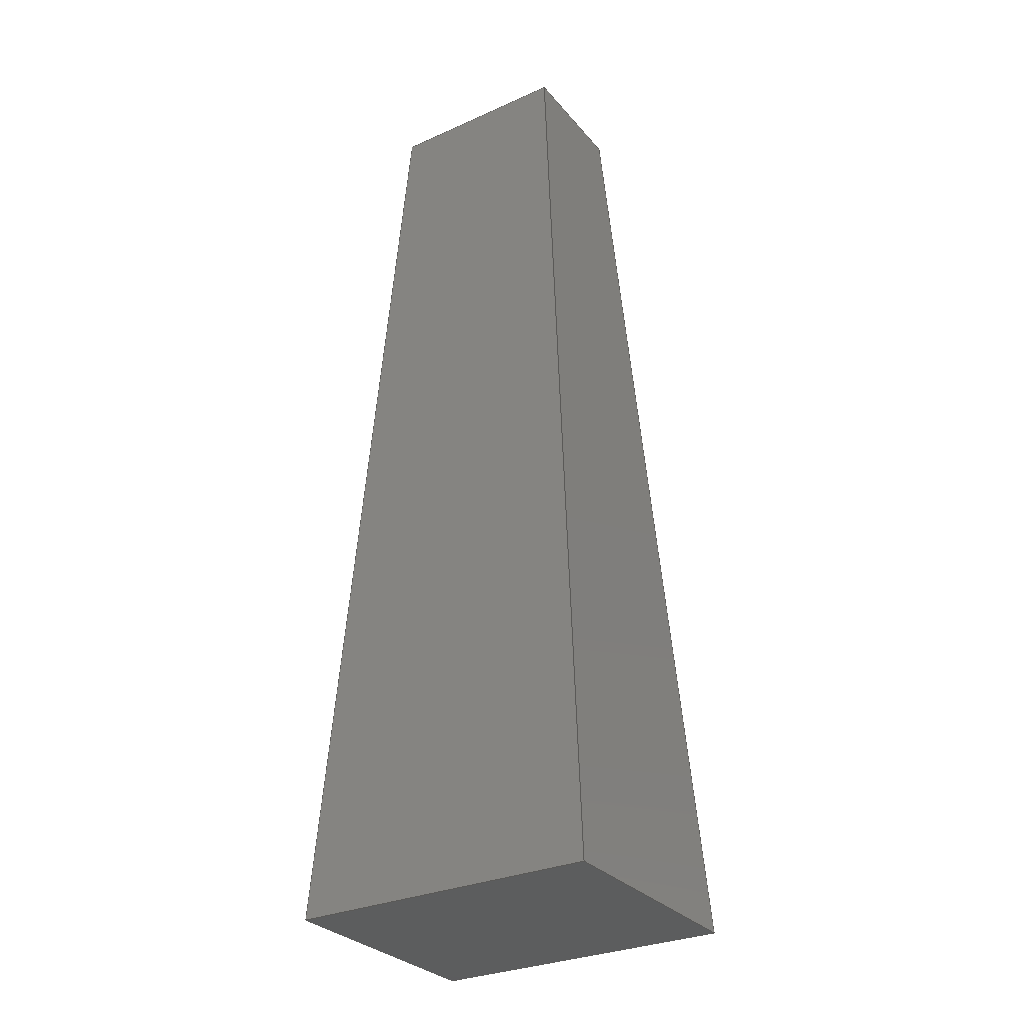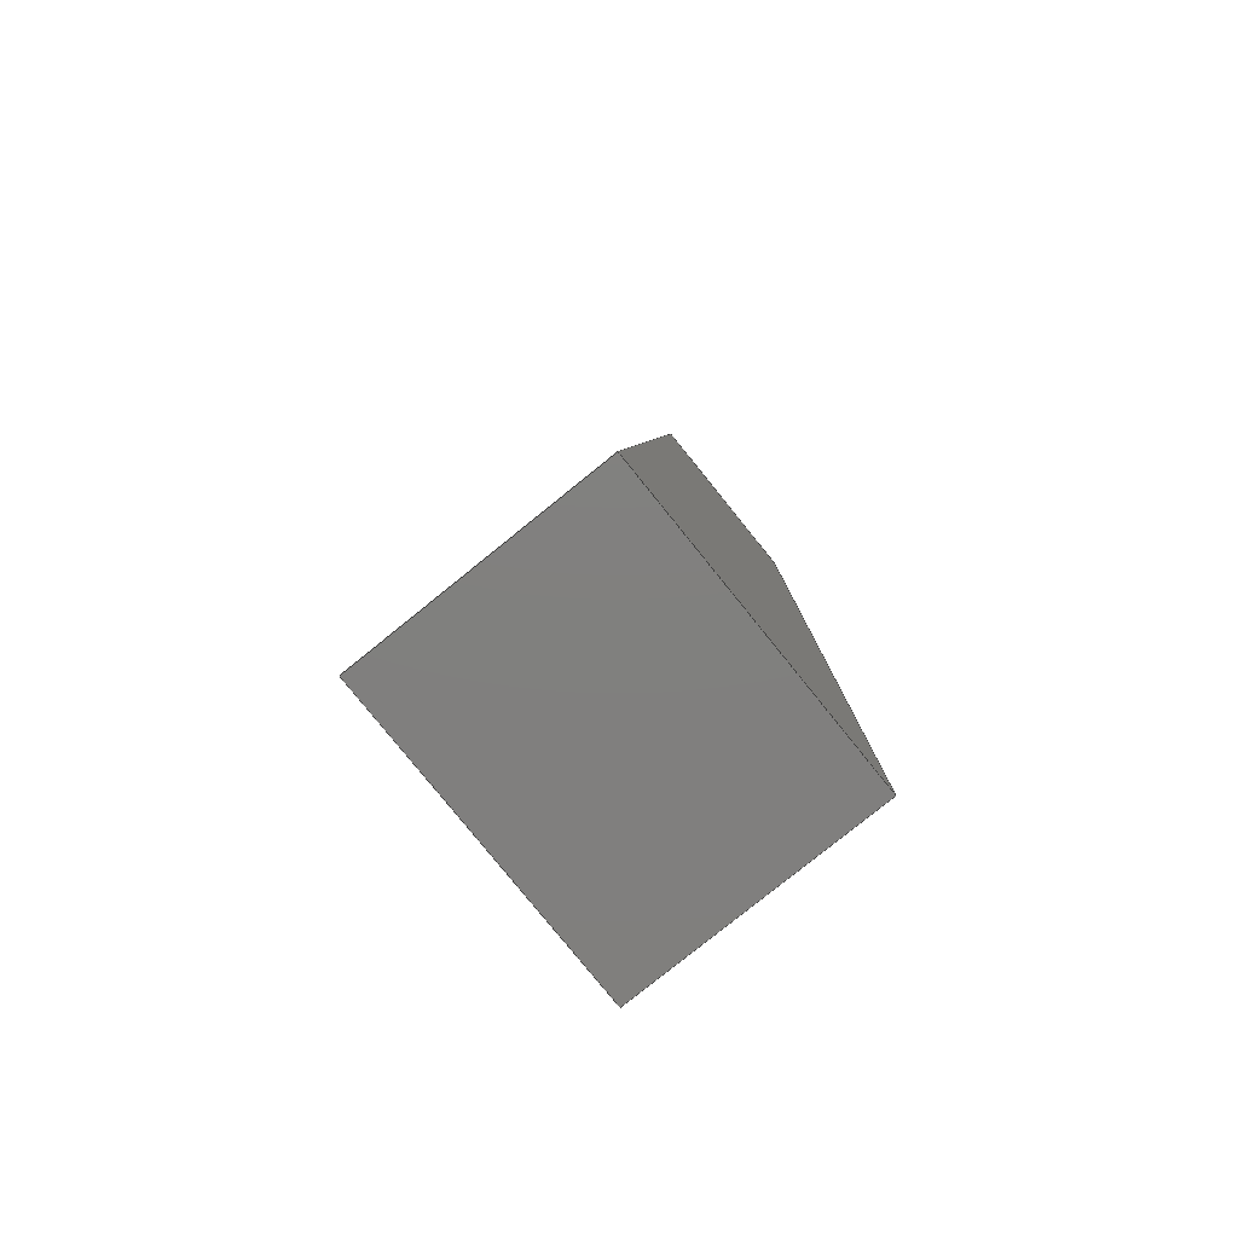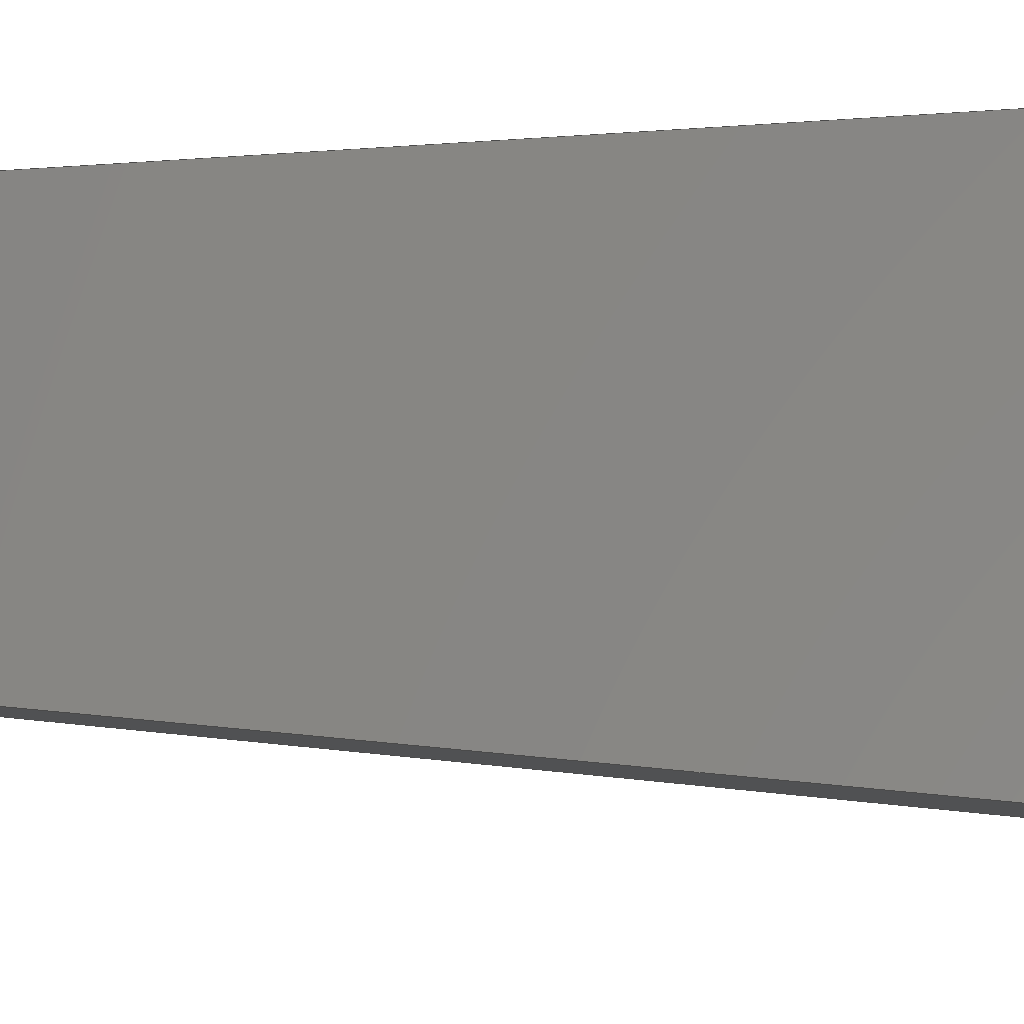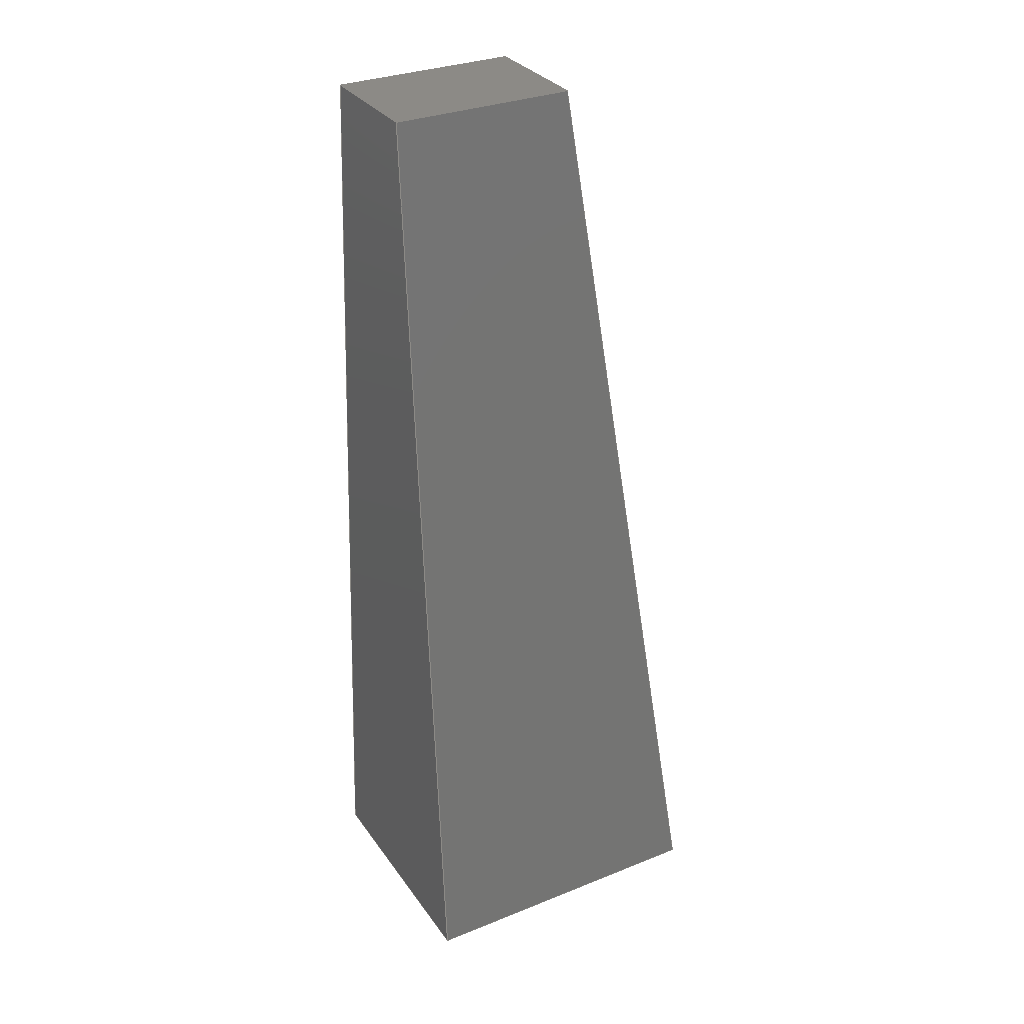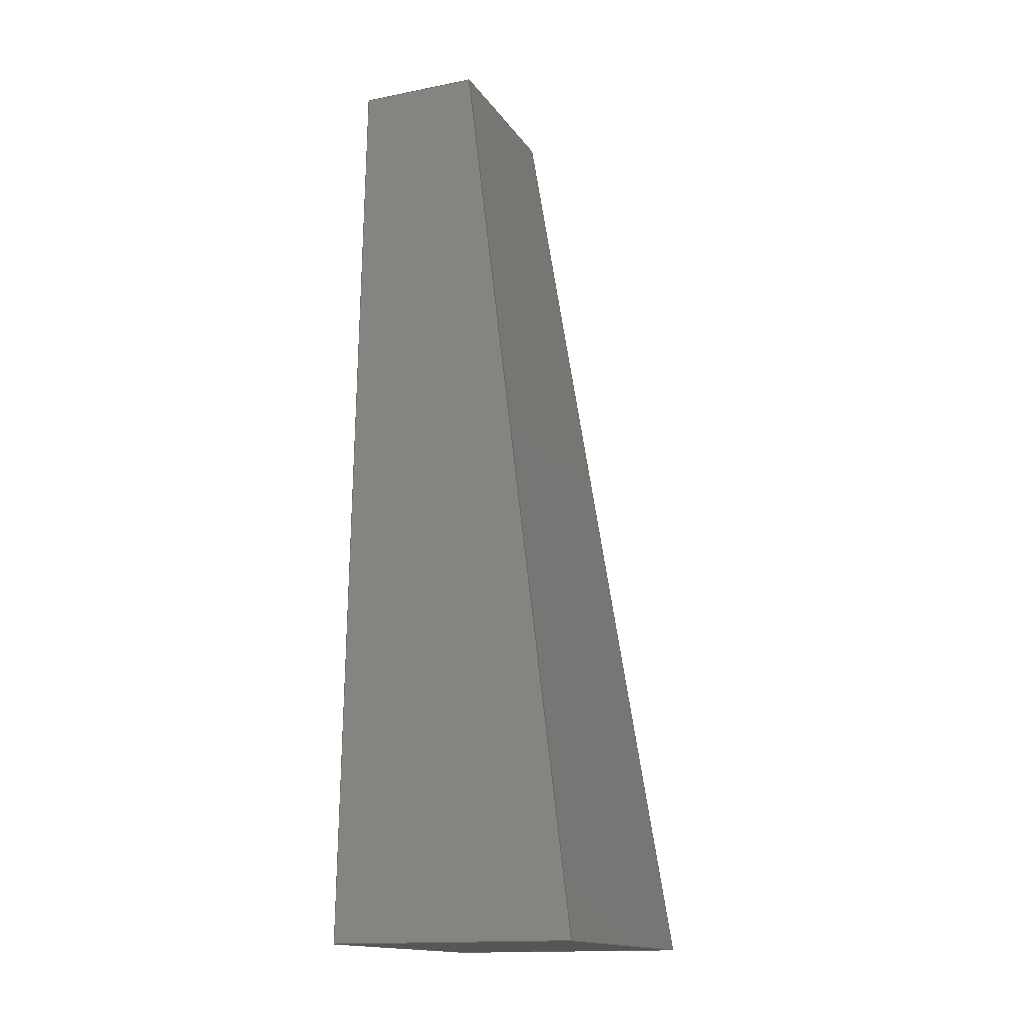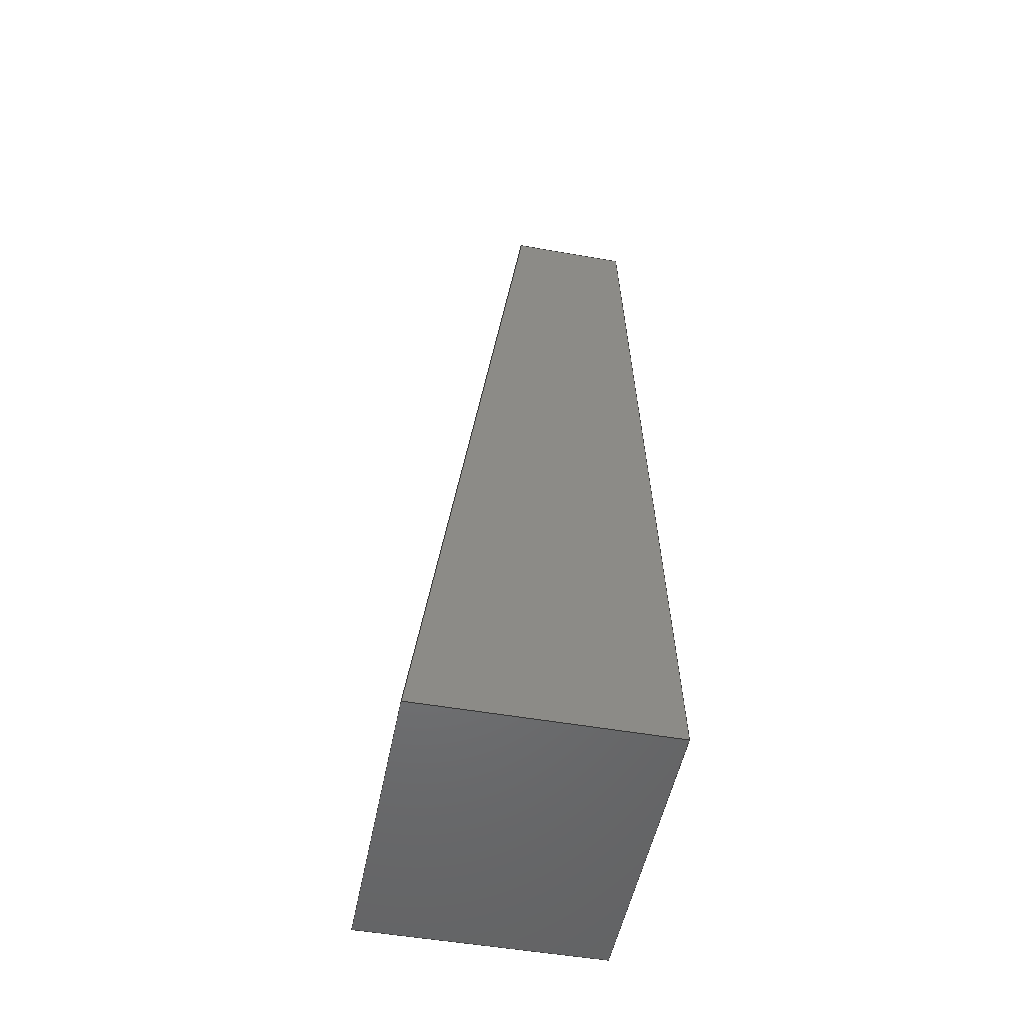
<metadata>
{"format":"step","ext":"step","renderer":"f3d","projection":"perspective","resolution":1024,"background":"white","views":[{"elev":-30.4,"azim":122.8,"up":"+Z"},{"elev":-79.9,"azim":38.9,"up":"+Z"},{"elev":-5.6,"azim":98.7,"up":"+Y"},{"elev":31.7,"azim":-119.4,"up":"+Z"},{"elev":-15.5,"azim":-157.5,"up":"+Z"},{"elev":-50.8,"azim":-10.9,"up":"+Z"}]}
</metadata>
<code>
ISO-10303-21;
DATA;
#1 = APPLICATION_PROTOCOL_DEFINITION('committee draft',
  'automotive_design',1997,#2);
#2 = APPLICATION_CONTEXT(
  'core data for automotive mechanical design processes');
#3 = SHAPE_DEFINITION_REPRESENTATION(#4,#10);
#4 = PRODUCT_DEFINITION_SHAPE('','',#5);
#5 = PRODUCT_DEFINITION('design','',#6,#9);
#6 = PRODUCT_DEFINITION_FORMATION('','',#7);
#7 = PRODUCT('occActiveX 25','occActiveX 25','',(#8));
#8 = MECHANICAL_CONTEXT('',#2,'mechanical');
#9 = PRODUCT_DEFINITION_CONTEXT('part definition',#2,'design');
#10 = ADVANCED_BREP_SHAPE_REPRESENTATION('',(#11,#15),#161);
#11 = AXIS2_PLACEMENT_3D('',#12,#13,#14);
#12 = CARTESIAN_POINT('',(0,0,0));
#13 = DIRECTION('',(0,0,1));
#14 = DIRECTION('',(1,0,-0));
#15 = MANIFOLD_SOLID_BREP('',#16);
#16 = CLOSED_SHELL('',(#17,#55,#85,#115,#137,#149));
#17 = ADVANCED_FACE('',(#18),#50,.T.);
#18 = FACE_BOUND('',#19,.T.);
#19 = EDGE_LOOP('',(#20,#30,#37,#45));
#20 = ORIENTED_EDGE('',*,*,#21,.T.);
#21 = EDGE_CURVE('',#22,#24,#26,.T.);
#22 = VERTEX_POINT('',#23);
#23 = CARTESIAN_POINT('',(40,50,0));
#24 = VERTEX_POINT('',#25);
#25 = CARTESIAN_POINT('',(-40,50,0));
#26 = LINE('',#27,#28);
#27 = CARTESIAN_POINT('',(40,50,0));
#28 = VECTOR('',#29,1);
#29 = DIRECTION('',(-1,0,0));
#30 = ORIENTED_EDGE('',*,*,#31,.T.);
#31 = EDGE_CURVE('',#24,#32,#34,.T.);
#32 = VERTEX_POINT('',#33);
#33 = CARTESIAN_POINT('',(0,40,300));
#34 = B_SPLINE_CURVE_WITH_KNOTS('',1,(#35,#36),.UNSPECIFIED.,.F.,.F.,(2,
    2),(0,1),.PIECEWISE_BEZIER_KNOTS.);
#35 = CARTESIAN_POINT('',(-40,50,0));
#36 = CARTESIAN_POINT('',(0,40,300));
#37 = ORIENTED_EDGE('',*,*,#38,.F.);
#38 = EDGE_CURVE('',#39,#32,#41,.T.);
#39 = VERTEX_POINT('',#40);
#40 = CARTESIAN_POINT('',(40,40,300));
#41 = LINE('',#42,#43);
#42 = CARTESIAN_POINT('',(40,40,300));
#43 = VECTOR('',#44,1);
#44 = DIRECTION('',(-1,0,0));
#45 = ORIENTED_EDGE('',*,*,#46,.F.);
#46 = EDGE_CURVE('',#22,#39,#47,.T.);
#47 = B_SPLINE_CURVE_WITH_KNOTS('',1,(#48,#49),.UNSPECIFIED.,.F.,.F.,(2,
    2),(0,1),.PIECEWISE_BEZIER_KNOTS.);
#48 = CARTESIAN_POINT('',(40,50,0));
#49 = CARTESIAN_POINT('',(40,40,300));
#50 = B_SPLINE_SURFACE_WITH_KNOTS('',1,1,(
    (#51,#52)
    ,(#53,#54
    )),.UNSPECIFIED.,.F.,.F.,.F.,(2,2),(2,2),(0,80),(0,1),
  .PIECEWISE_BEZIER_KNOTS.);
#51 = CARTESIAN_POINT('',(40,50,0));
#52 = CARTESIAN_POINT('',(40,40,300));
#53 = CARTESIAN_POINT('',(-40,50,0));
#54 = CARTESIAN_POINT('',(0,40,300));
#55 = ADVANCED_FACE('',(#56),#80,.T.);
#56 = FACE_BOUND('',#57,.T.);
#57 = EDGE_LOOP('',(#58,#66,#73,#79));
#58 = ORIENTED_EDGE('',*,*,#59,.T.);
#59 = EDGE_CURVE('',#24,#60,#62,.T.);
#60 = VERTEX_POINT('',#61);
#61 = CARTESIAN_POINT('',(-40,-50,0));
#62 = LINE('',#63,#64);
#63 = CARTESIAN_POINT('',(-40,50,0));
#64 = VECTOR('',#65,1);
#65 = DIRECTION('',(0,-1,0));
#66 = ORIENTED_EDGE('',*,*,#67,.T.);
#67 = EDGE_CURVE('',#60,#68,#70,.T.);
#68 = VERTEX_POINT('',#69);
#69 = CARTESIAN_POINT('',(0,-20,300));
#70 = B_SPLINE_CURVE_WITH_KNOTS('',1,(#71,#72),.UNSPECIFIED.,.F.,.F.,(2,
    2),(0,1),.PIECEWISE_BEZIER_KNOTS.);
#71 = CARTESIAN_POINT('',(-40,-50,0));
#72 = CARTESIAN_POINT('',(0,-20,300));
#73 = ORIENTED_EDGE('',*,*,#74,.F.);
#74 = EDGE_CURVE('',#32,#68,#75,.T.);
#75 = LINE('',#76,#77);
#76 = CARTESIAN_POINT('',(0,40,300));
#77 = VECTOR('',#78,1);
#78 = DIRECTION('',(0,-1,0));
#79 = ORIENTED_EDGE('',*,*,#31,.F.);
#80 = B_SPLINE_SURFACE_WITH_KNOTS('',1,1,(
    (#81,#82)
    ,(#83,#84
    )),.UNSPECIFIED.,.F.,.F.,.F.,(2,2),(2,2),(0,100),(0,1)
  ,.PIECEWISE_BEZIER_KNOTS.);
#81 = CARTESIAN_POINT('',(-40,50,0));
#82 = CARTESIAN_POINT('',(0,40,300));
#83 = CARTESIAN_POINT('',(-40,-50,0));
#84 = CARTESIAN_POINT('',(0,-20,300));
#85 = ADVANCED_FACE('',(#86),#110,.T.);
#86 = FACE_BOUND('',#87,.T.);
#87 = EDGE_LOOP('',(#88,#96,#103,#109));
#88 = ORIENTED_EDGE('',*,*,#89,.T.);
#89 = EDGE_CURVE('',#60,#90,#92,.T.);
#90 = VERTEX_POINT('',#91);
#91 = CARTESIAN_POINT('',(40,-50,0));
#92 = LINE('',#93,#94);
#93 = CARTESIAN_POINT('',(-40,-50,0));
#94 = VECTOR('',#95,1);
#95 = DIRECTION('',(1,0,0));
#96 = ORIENTED_EDGE('',*,*,#97,.T.);
#97 = EDGE_CURVE('',#90,#98,#100,.T.);
#98 = VERTEX_POINT('',#99);
#99 = CARTESIAN_POINT('',(40,-20,300));
#100 = B_SPLINE_CURVE_WITH_KNOTS('',1,(#101,#102),.UNSPECIFIED.,.F.,.F.,
  (2,2),(0,1),.PIECEWISE_BEZIER_KNOTS.);
#101 = CARTESIAN_POINT('',(40,-50,0));
#102 = CARTESIAN_POINT('',(40,-20,300));
#103 = ORIENTED_EDGE('',*,*,#104,.F.);
#104 = EDGE_CURVE('',#68,#98,#105,.T.);
#105 = LINE('',#106,#107);
#106 = CARTESIAN_POINT('',(0,-20,300));
#107 = VECTOR('',#108,1);
#108 = DIRECTION('',(1,0,0));
#109 = ORIENTED_EDGE('',*,*,#67,.F.);
#110 = B_SPLINE_SURFACE_WITH_KNOTS('',1,1,(
    (#111,#112)
    ,(#113,#114
    )),.UNSPECIFIED.,.F.,.F.,.F.,(2,2),(2,2),(0,80),(0,1),
  .PIECEWISE_BEZIER_KNOTS.);
#111 = CARTESIAN_POINT('',(-40,-50,0));
#112 = CARTESIAN_POINT('',(0,-20,300));
#113 = CARTESIAN_POINT('',(40,-50,0));
#114 = CARTESIAN_POINT('',(40,-20,300));
#115 = ADVANCED_FACE('',(#116),#132,.T.);
#116 = FACE_BOUND('',#117,.T.);
#117 = EDGE_LOOP('',(#118,#124,#125,#131));
#118 = ORIENTED_EDGE('',*,*,#119,.T.);
#119 = EDGE_CURVE('',#90,#22,#120,.T.);
#120 = LINE('',#121,#122);
#121 = CARTESIAN_POINT('',(40,-50,0));
#122 = VECTOR('',#123,1);
#123 = DIRECTION('',(0,1,0));
#124 = ORIENTED_EDGE('',*,*,#46,.T.);
#125 = ORIENTED_EDGE('',*,*,#126,.F.);
#126 = EDGE_CURVE('',#98,#39,#127,.T.);
#127 = LINE('',#128,#129);
#128 = CARTESIAN_POINT('',(40,-20,300));
#129 = VECTOR('',#130,1);
#130 = DIRECTION('',(0,1,0));
#131 = ORIENTED_EDGE('',*,*,#97,.F.);
#132 = B_SPLINE_SURFACE_WITH_KNOTS('',1,1,(
    (#133,#134)
    ,(#135,#136
    )),.UNSPECIFIED.,.F.,.F.,.F.,(2,2),(2,2),(0,100),(0,1)
  ,.PIECEWISE_BEZIER_KNOTS.);
#133 = CARTESIAN_POINT('',(40,-50,0));
#134 = CARTESIAN_POINT('',(40,-20,300));
#135 = CARTESIAN_POINT('',(40,50,0));
#136 = CARTESIAN_POINT('',(40,40,300));
#137 = ADVANCED_FACE('',(#138),#144,.T.);
#138 = FACE_BOUND('',#139,.F.);
#139 = EDGE_LOOP('',(#140,#141,#142,#143));
#140 = ORIENTED_EDGE('',*,*,#21,.T.);
#141 = ORIENTED_EDGE('',*,*,#59,.T.);
#142 = ORIENTED_EDGE('',*,*,#89,.T.);
#143 = ORIENTED_EDGE('',*,*,#119,.T.);
#144 = PLANE('',#145);
#145 = AXIS2_PLACEMENT_3D('',#146,#147,#148);
#146 = CARTESIAN_POINT('',(40,50,0));
#147 = DIRECTION('',(0,0,-1));
#148 = DIRECTION('',(-0.6247,-0.7809,0));
#149 = ADVANCED_FACE('',(#150),#156,.F.);
#150 = FACE_BOUND('',#151,.T.);
#151 = EDGE_LOOP('',(#152,#153,#154,#155));
#152 = ORIENTED_EDGE('',*,*,#38,.T.);
#153 = ORIENTED_EDGE('',*,*,#74,.T.);
#154 = ORIENTED_EDGE('',*,*,#104,.T.);
#155 = ORIENTED_EDGE('',*,*,#126,.T.);
#156 = PLANE('',#157);
#157 = AXIS2_PLACEMENT_3D('',#158,#159,#160);
#158 = CARTESIAN_POINT('',(40,40,300));
#159 = DIRECTION('',(0,0,-1));
#160 = DIRECTION('',(-0.5547,-0.8321,0));
#161 = ( GEOMETRIC_REPRESENTATION_CONTEXT(3) 
GLOBAL_UNCERTAINTY_ASSIGNED_CONTEXT((#165)) GLOBAL_UNIT_ASSIGNED_CONTEXT
((#162,#163,#164)) REPRESENTATION_CONTEXT('Context #1',
  '3D Context with UNIT and UNCERTAINTY') );
#162 = ( LENGTH_UNIT() NAMED_UNIT(*) SI_UNIT(.MILLI.,.METRE.) );
#163 = ( NAMED_UNIT(*) PLANE_ANGLE_UNIT() SI_UNIT($,.RADIAN.) );
#164 = ( NAMED_UNIT(*) SI_UNIT($,.STERADIAN.) SOLID_ANGLE_UNIT() );
#165 = UNCERTAINTY_MEASURE_WITH_UNIT(LENGTH_MEASURE(1e-07),#162,
  'distance_accuracy_value','confusion accuracy');
#166 = PRODUCT_TYPE('part',$,(#7));
ENDSEC;
END-ISO-10303-21;

</code>
